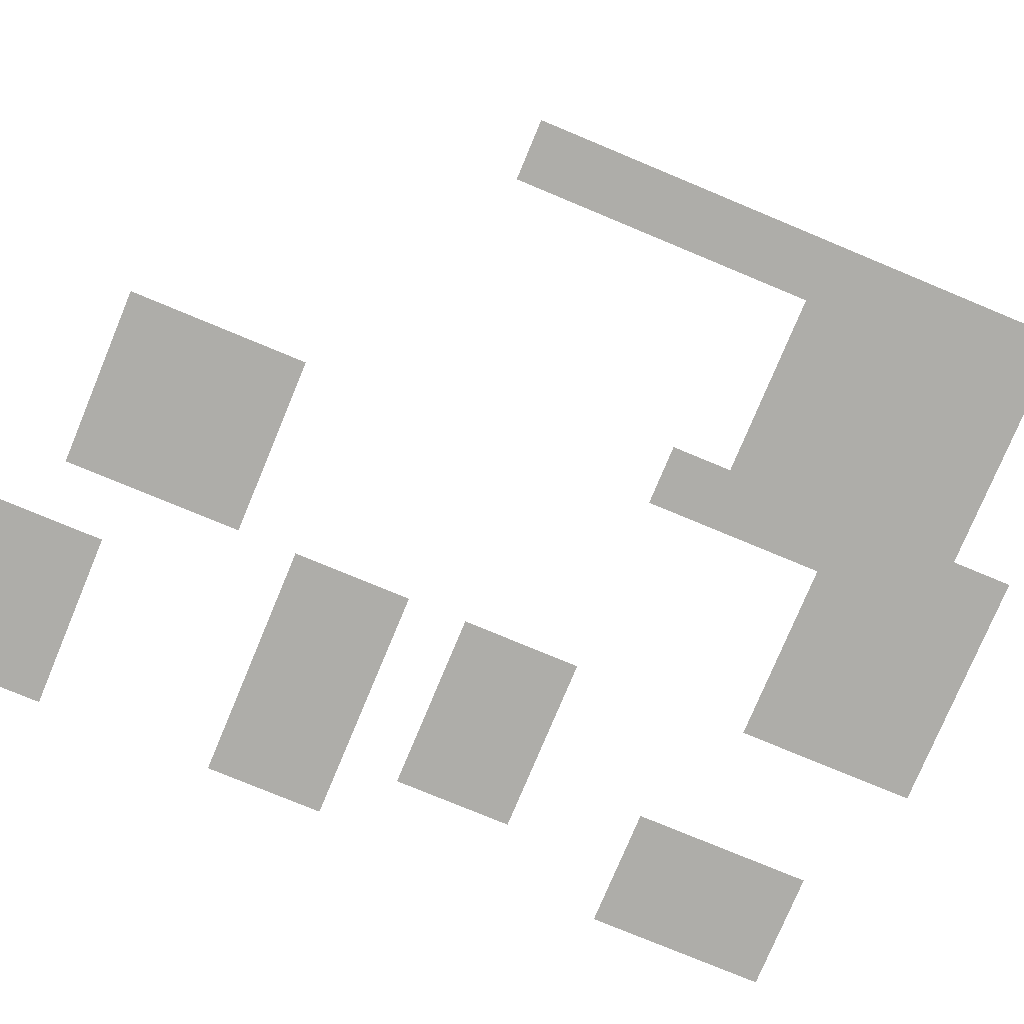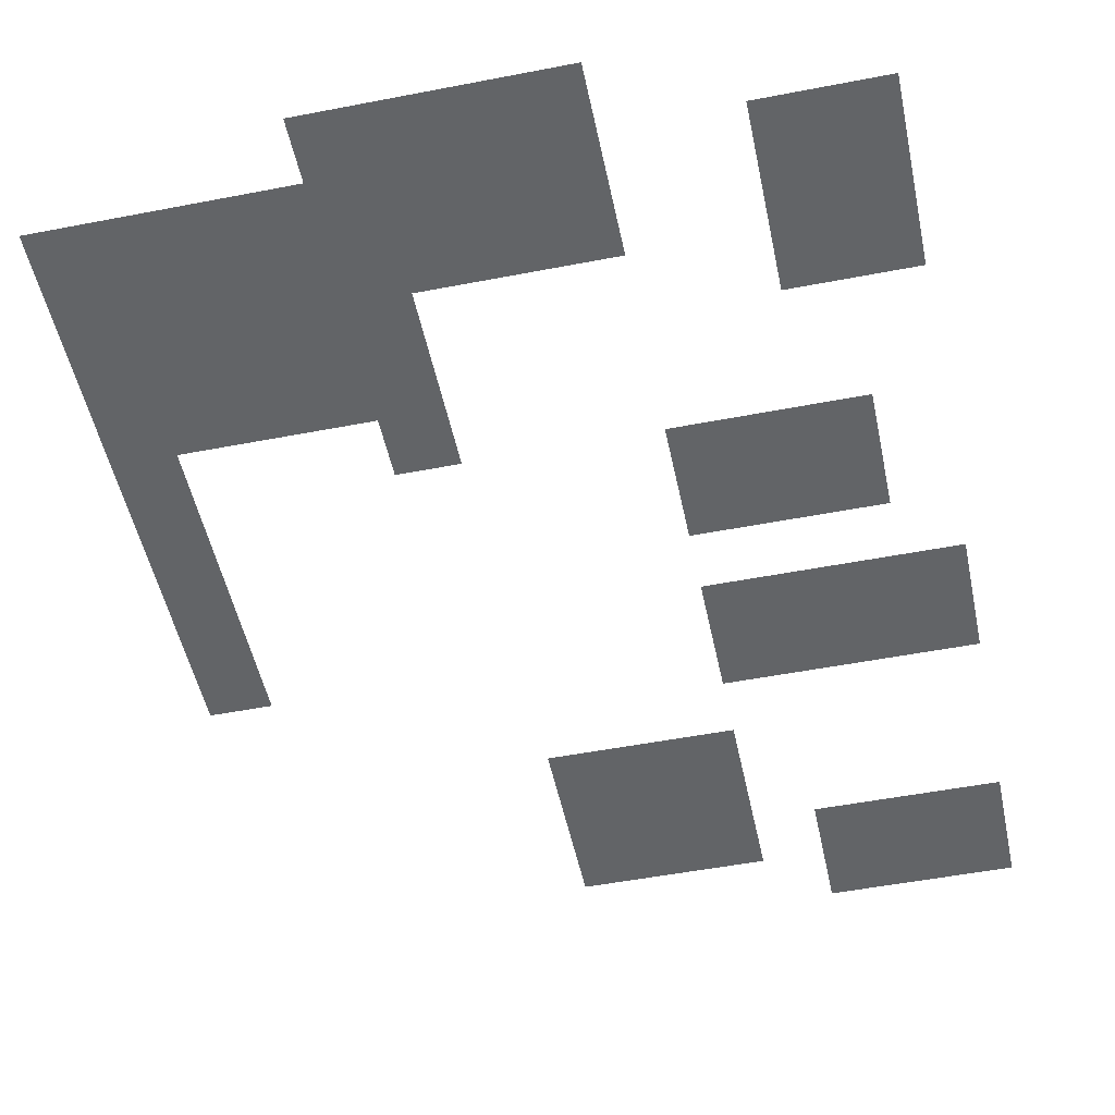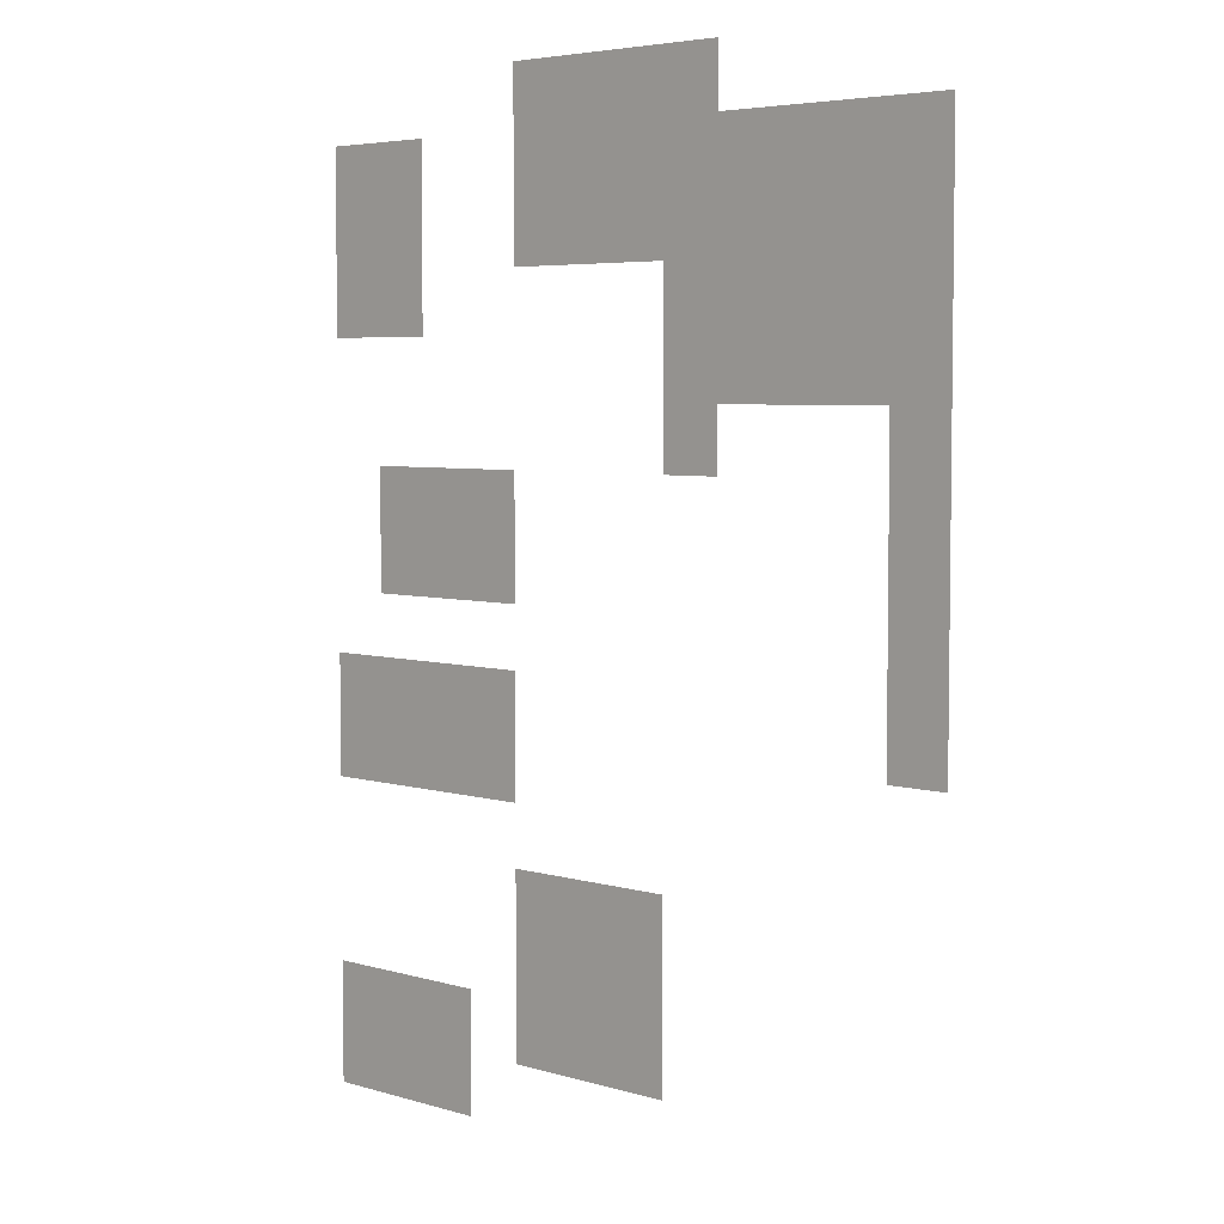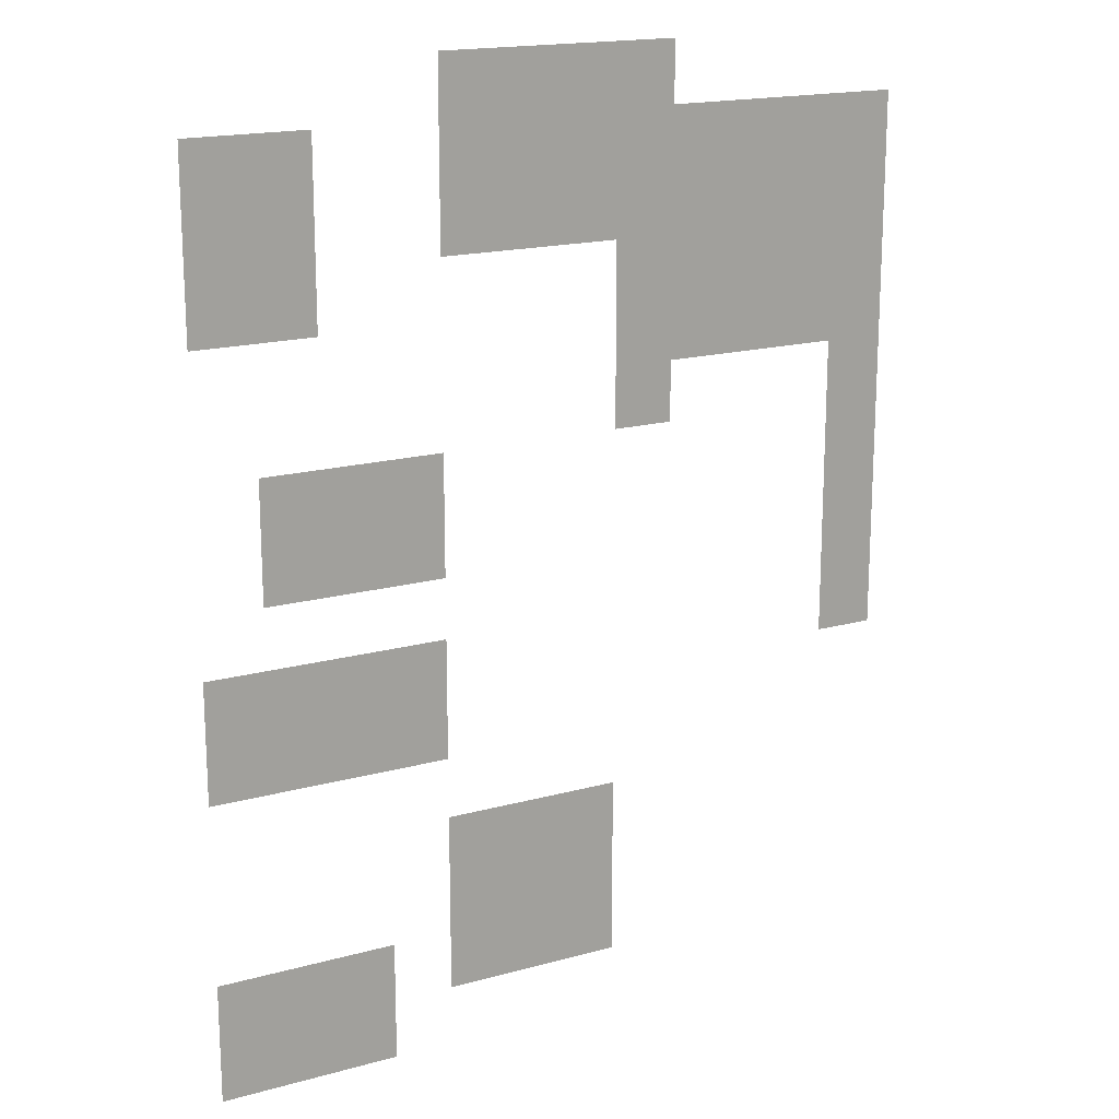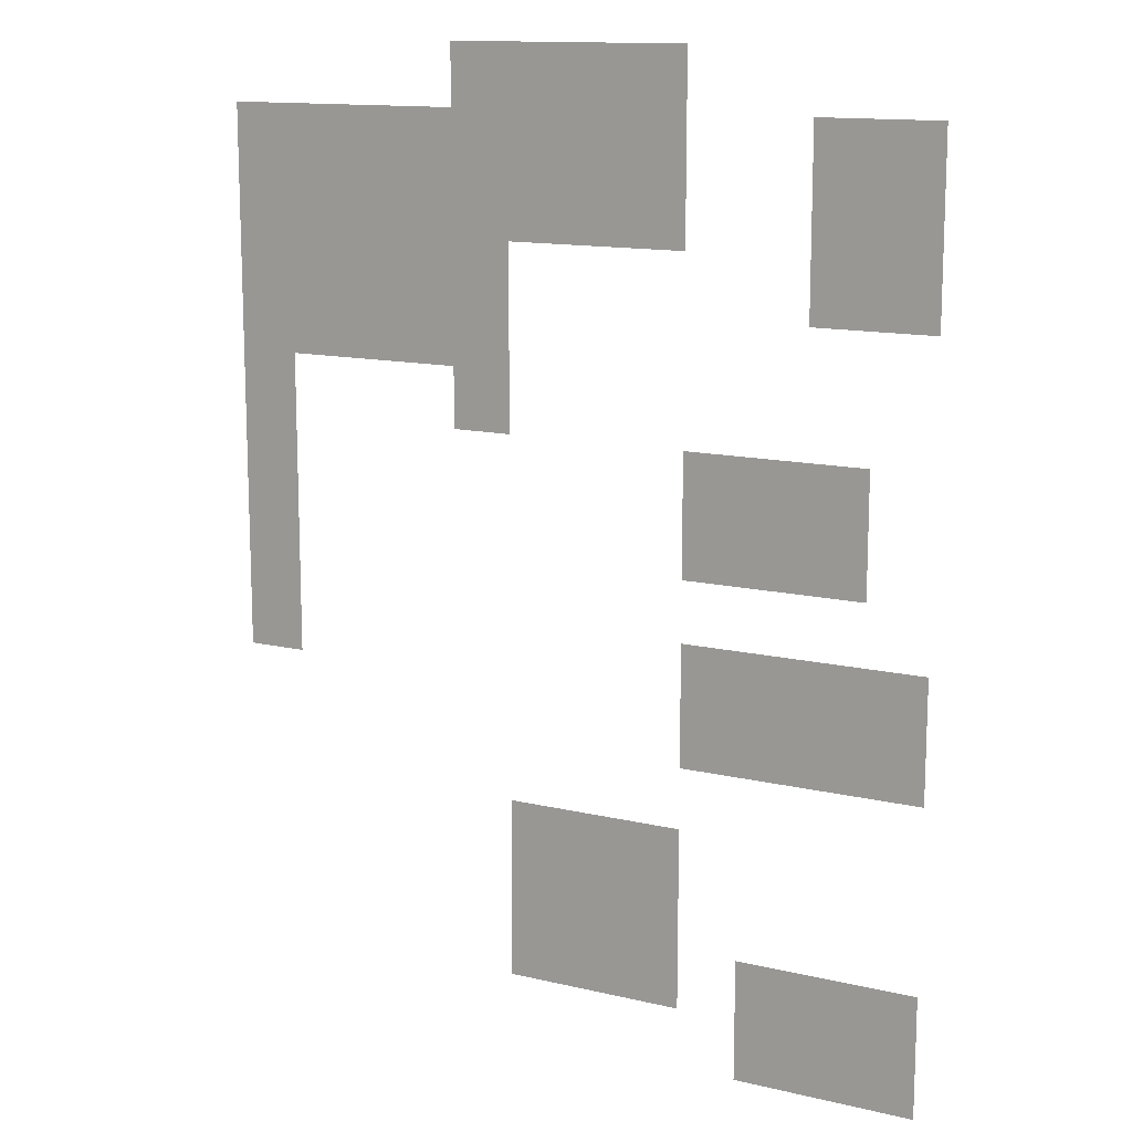
<metadata>
{"format":"obj","ext":"obj","renderer":"f3d","projection":"perspective","resolution":1024,"background":"white","views":[{"elev":-77.1,"azim":67.4,"up":"+Z"},{"elev":-51.1,"azim":-168.1,"up":"+Z"},{"elev":4.9,"azim":43.5,"up":"+Y"},{"elev":17.6,"azim":-28.5,"up":"+Y"},{"elev":13.3,"azim":-151.8,"up":"+Y"}]}
</metadata>
<code>
v -9 -1 0
v -10 -1 0
v -10 0 0
v -9 0 0
v -8 -1 0
v -9 -1 0
v -9 0 0
v -8 0 0
v -7 -1 0
v -8 -1 0
v -8 0 0
v -7 0 0
v -6 -1 0
v -7 -1 0
v -7 0 0
v -6 0 0
v -13 -2 0
v -14 -2 0
v -14 -1 0
v -13 -1 0
v -12 -2 0
v -13 -2 0
v -13 -1 0
v -12 -1 0
v -9 -2 0
v -10 -2 0
v -10 -1 0
v -9 -1 0
v -8 -2 0
v -9 -2 0
v -9 -1 0
v -8 -1 0
v -7 -2 0
v -8 -2 0
v -8 -1 0
v -7 -1 0
v -6 -2 0
v -7 -2 0
v -7 -1 0
v -6 -1 0
v -5 -2 0
v -6 -2 0
v -6 -1 0
v -5 -1 0
v -4 -2 0
v -5 -2 0
v -5 -1 0
v -4 -1 0
v -3 -2 0
v -4 -2 0
v -4 -1 0
v -3 -1 0
v -2 -2 0
v -3 -2 0
v -3 -1 0
v -2 -1 0
v -13 -3 0
v -14 -3 0
v -14 -2 0
v -13 -2 0
v -12 -3 0
v -13 -3 0
v -13 -2 0
v -12 -2 0
v -9 -3 0
v -10 -3 0
v -10 -2 0
v -9 -2 0
v -8 -3 0
v -9 -3 0
v -9 -2 0
v -8 -2 0
v -7 -3 0
v -8 -3 0
v -8 -2 0
v -7 -2 0
v -6 -3 0
v -7 -3 0
v -7 -2 0
v -6 -2 0
v -5 -3 0
v -6 -3 0
v -6 -2 0
v -5 -2 0
v -4 -3 0
v -5 -3 0
v -5 -2 0
v -4 -2 0
v -3 -3 0
v -4 -3 0
v -4 -2 0
v -3 -2 0
v -2 -3 0
v -3 -3 0
v -3 -2 0
v -2 -2 0
v -13 -4 0
v -14 -4 0
v -14 -3 0
v -13 -3 0
v -12 -4 0
v -13 -4 0
v -13 -3 0
v -12 -3 0
v -6 -4 0
v -7 -4 0
v -7 -3 0
v -6 -3 0
v -5 -4 0
v -6 -4 0
v -6 -3 0
v -5 -3 0
v -4 -4 0
v -5 -4 0
v -5 -3 0
v -4 -3 0
v -3 -4 0
v -4 -4 0
v -4 -3 0
v -3 -3 0
v -2 -4 0
v -3 -4 0
v -3 -3 0
v -2 -3 0
v -6 -5 0
v -7 -5 0
v -7 -4 0
v -6 -4 0
v -5 -5 0
v -6 -5 0
v -6 -4 0
v -5 -4 0
v -4 -5 0
v -5 -5 0
v -5 -4 0
v -4 -4 0
v -3 -5 0
v -4 -5 0
v -4 -4 0
v -3 -4 0
v -2 -5 0
v -3 -5 0
v -3 -4 0
v -2 -4 0
v -6 -6 0
v -7 -6 0
v -7 -5 0
v -6 -5 0
v -2 -6 0
v -3 -6 0
v -3 -5 0
v -2 -5 0
v -12 -7 0
v -13 -7 0
v -13 -6 0
v -12 -6 0
v -11 -7 0
v -12 -7 0
v -12 -6 0
v -11 -6 0
v -10 -7 0
v -11 -7 0
v -11 -6 0
v -10 -6 0
v -2 -7 0
v -3 -7 0
v -3 -6 0
v -2 -6 0
v -12 -8 0
v -13 -8 0
v -13 -7 0
v -12 -7 0
v -11 -8 0
v -12 -8 0
v -12 -7 0
v -11 -7 0
v -10 -8 0
v -11 -8 0
v -11 -7 0
v -10 -7 0
v -2 -8 0
v -3 -8 0
v -3 -7 0
v -2 -7 0
v -2 -9 0
v -3 -9 0
v -3 -8 0
v -2 -8 0
v -13 -10 0
v -14 -10 0
v -14 -9 0
v -13 -9 0
v -12 -10 0
v -13 -10 0
v -13 -9 0
v -12 -9 0
v -11 -10 0
v -12 -10 0
v -12 -9 0
v -11 -9 0
v -10 -10 0
v -11 -10 0
v -11 -9 0
v -10 -9 0
v -2 -10 0
v -3 -10 0
v -3 -9 0
v -2 -9 0
v -13 -11 0
v -14 -11 0
v -14 -10 0
v -13 -10 0
v -12 -11 0
v -13 -11 0
v -13 -10 0
v -12 -10 0
v -11 -11 0
v -12 -11 0
v -12 -10 0
v -11 -10 0
v -10 -11 0
v -11 -11 0
v -11 -10 0
v -10 -10 0
v -9 -13 0
v -10 -13 0
v -10 -12 0
v -9 -12 0
v -8 -13 0
v -9 -13 0
v -9 -12 0
v -8 -12 0
v -7 -13 0
v -8 -13 0
v -8 -12 0
v -7 -12 0
v -9 -14 0
v -10 -14 0
v -10 -13 0
v -9 -13 0
v -8 -14 0
v -9 -14 0
v -9 -13 0
v -8 -13 0
v -7 -14 0
v -8 -14 0
v -8 -13 0
v -7 -13 0
v -13 -15 0
v -14 -15 0
v -14 -14 0
v -13 -14 0
v -12 -15 0
v -13 -15 0
v -13 -14 0
v -12 -14 0
v -11 -15 0
v -12 -15 0
v -12 -14 0
v -11 -14 0
v -9 -15 0
v -10 -15 0
v -10 -14 0
v -9 -14 0
v -8 -15 0
v -9 -15 0
v -9 -14 0
v -8 -14 0
v -7 -15 0
v -8 -15 0
v -8 -14 0
v -7 -14 0
v -13 -16 0
v -14 -16 0
v -14 -15 0
v -13 -15 0
v -12 -16 0
v -13 -16 0
v -13 -15 0
v -12 -15 0
v -11 -16 0
v -12 -16 0
v -12 -15 0
v -11 -15 0
g RandomHouse6_mesh_0002
f 1 2 3 4
f 5 6 7 8
f 9 10 11 12
f 13 14 15 16
f 17 18 19 20
f 21 22 23 24
f 25 26 27 28
f 29 30 31 32
f 33 34 35 36
f 37 38 39 40
f 41 42 43 44
f 45 46 47 48
f 49 50 51 52
f 53 54 55 56
f 57 58 59 60
f 61 62 63 64
f 65 66 67 68
f 69 70 71 72
f 73 74 75 76
f 77 78 79 80
f 81 82 83 84
f 85 86 87 88
f 89 90 91 92
f 93 94 95 96
f 97 98 99 100
f 101 102 103 104
f 105 106 107 108
f 109 110 111 112
f 113 114 115 116
f 117 118 119 120
f 121 122 123 124
f 125 126 127 128
f 129 130 131 132
f 133 134 135 136
f 137 138 139 140
f 141 142 143 144
f 145 146 147 148
f 149 150 151 152
f 153 154 155 156
f 157 158 159 160
f 161 162 163 164
f 165 166 167 168
f 169 170 171 172
f 173 174 175 176
f 177 178 179 180
f 181 182 183 184
f 185 186 187 188
f 189 190 191 192
f 193 194 195 196
f 197 198 199 200
f 201 202 203 204
f 205 206 207 208
f 209 210 211 212
f 213 214 215 216
f 217 218 219 220
f 221 222 223 224
f 225 226 227 228
f 229 230 231 232
f 233 234 235 236
f 237 238 239 240
f 241 242 243 244
f 245 246 247 248
f 249 250 251 252
f 253 254 255 256
f 257 258 259 260
f 261 262 263 264
f 265 266 267 268
f 269 270 271 272
f 273 274 275 276
f 277 278 279 280
f 281 282 283 284

</code>
